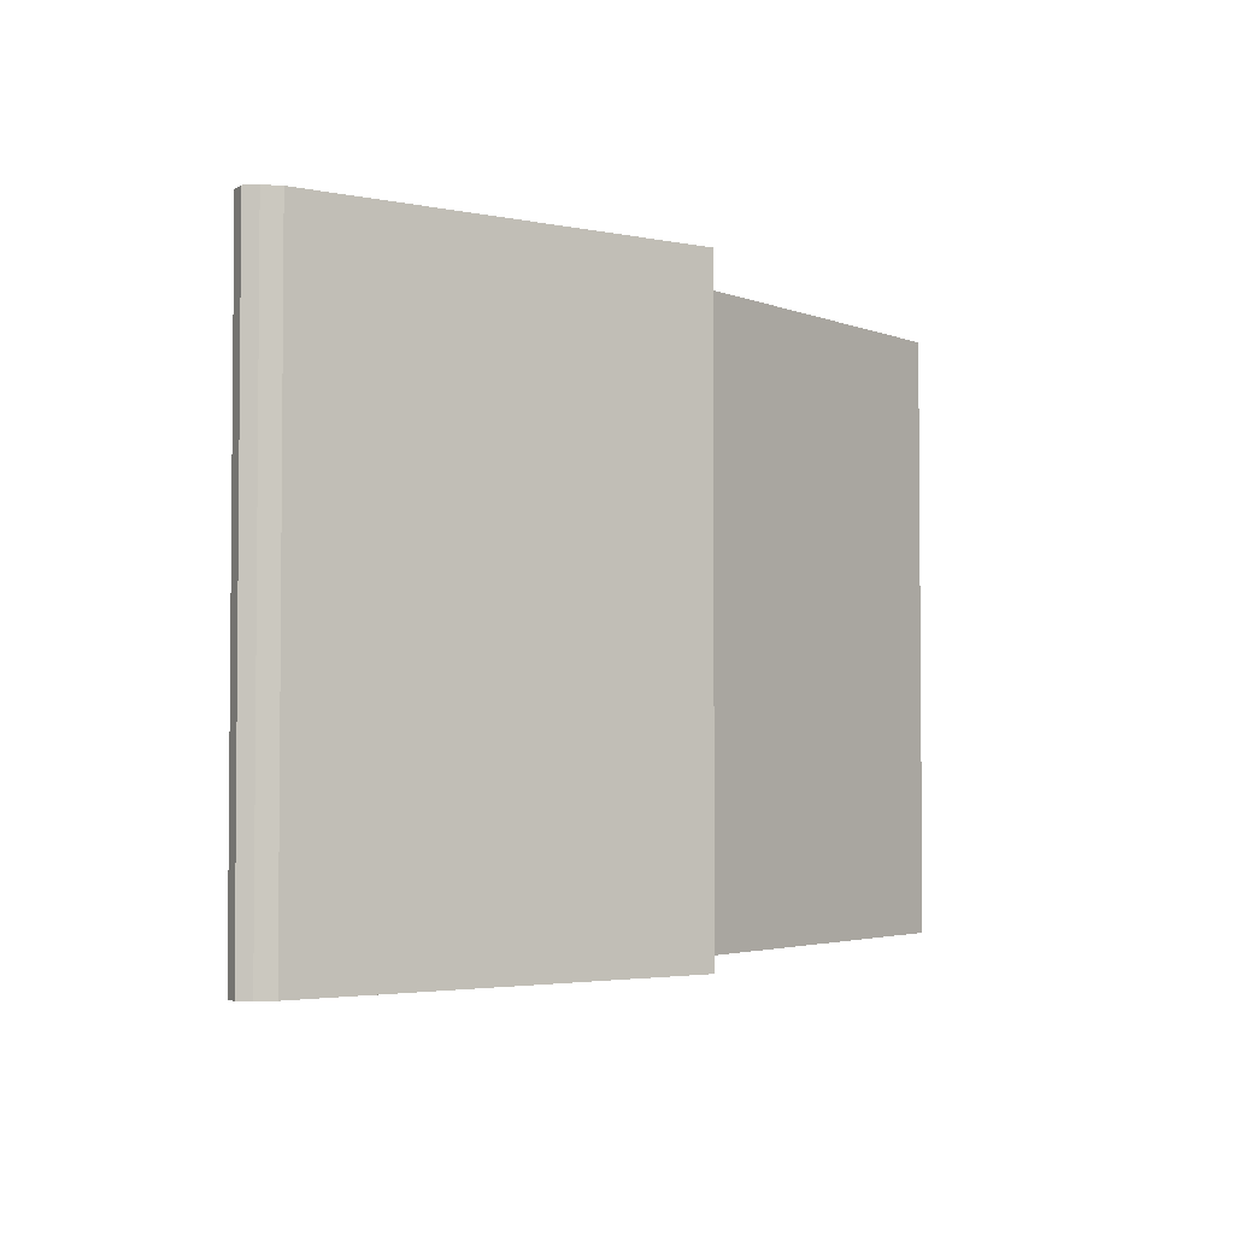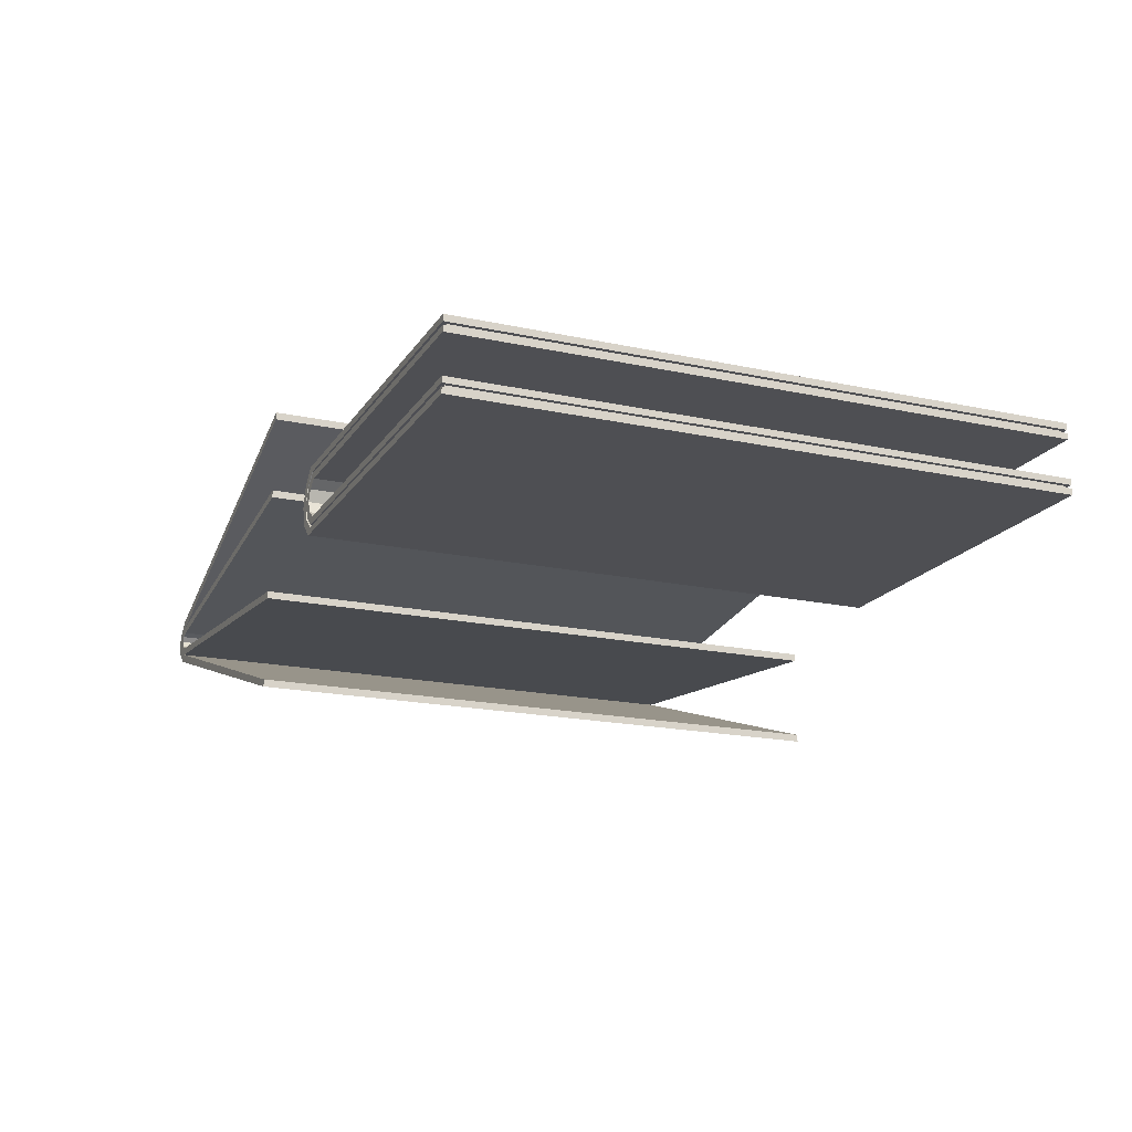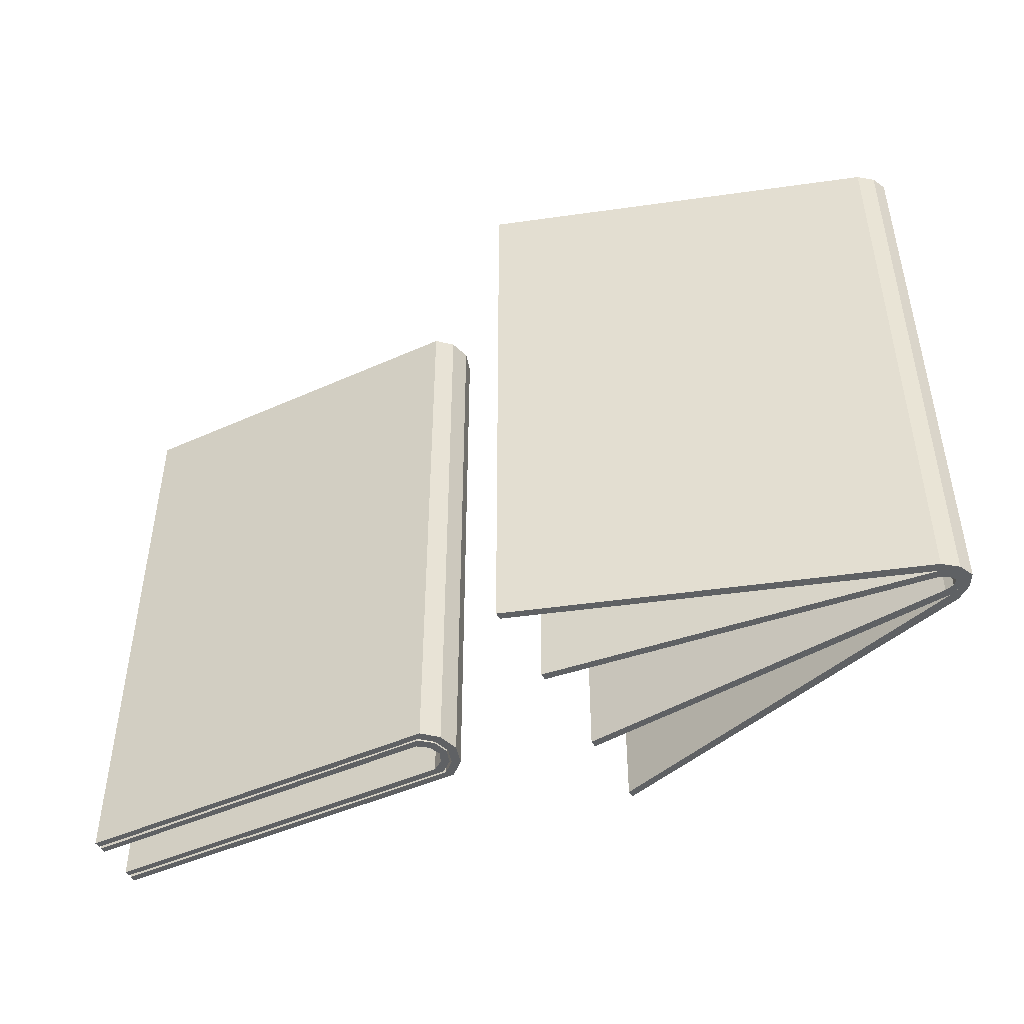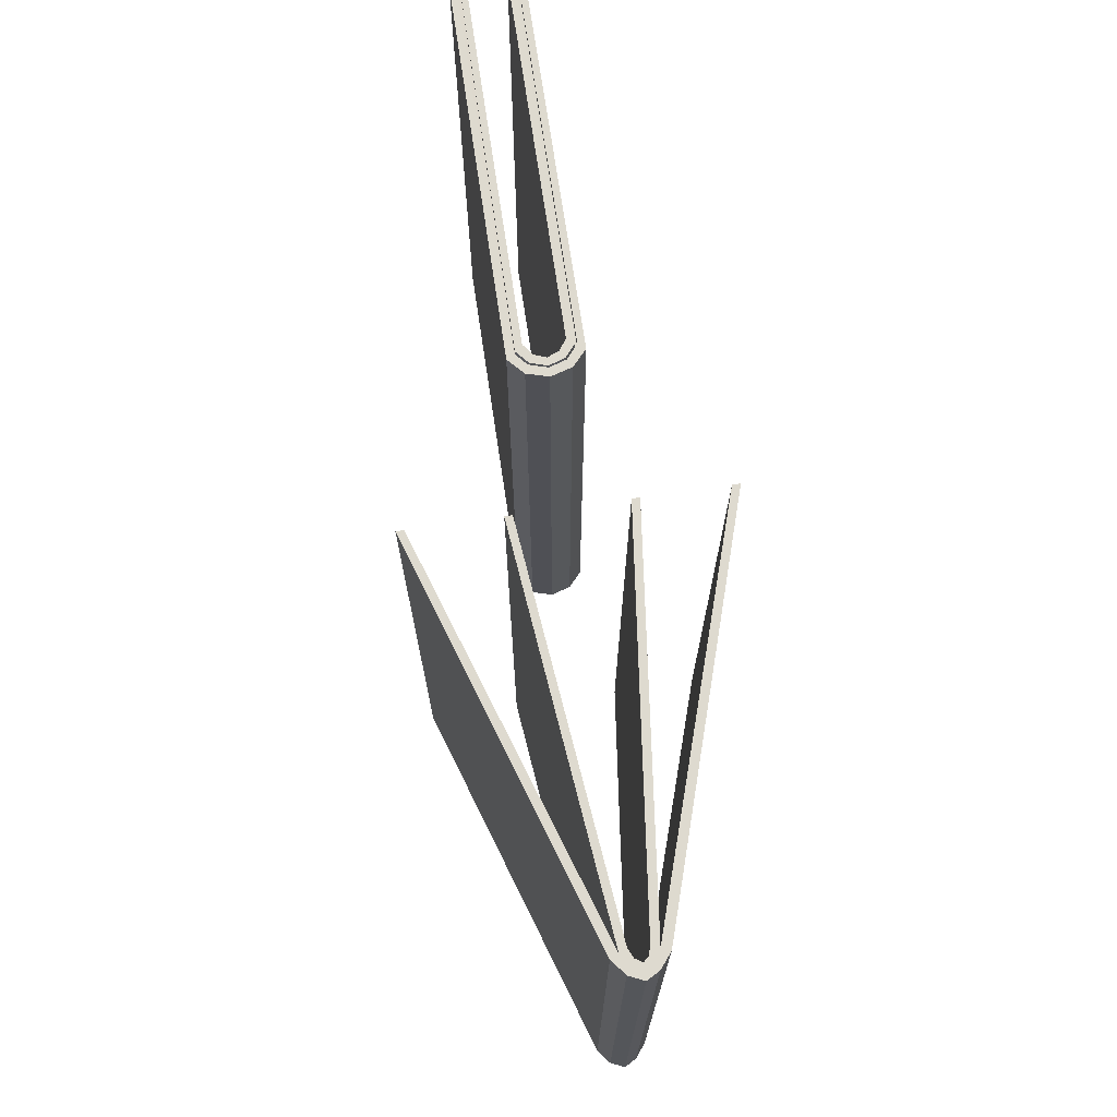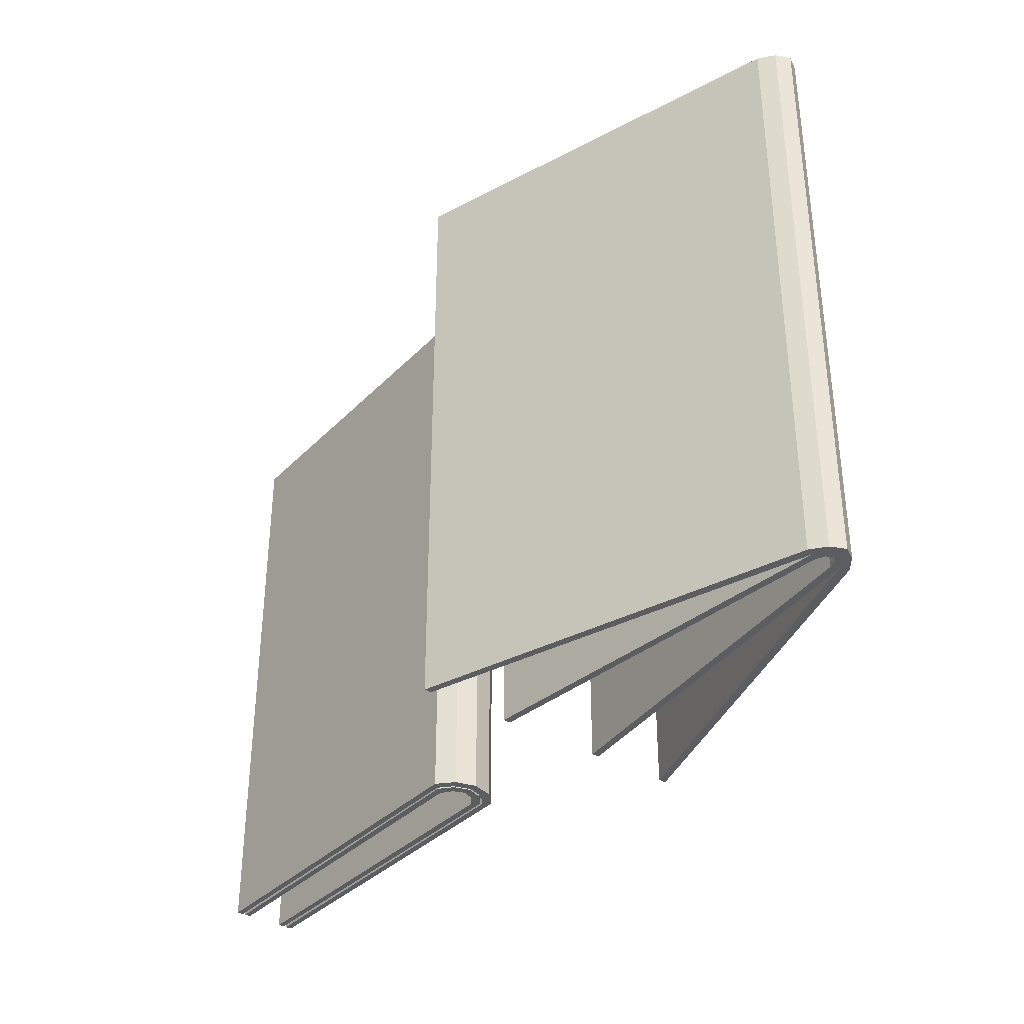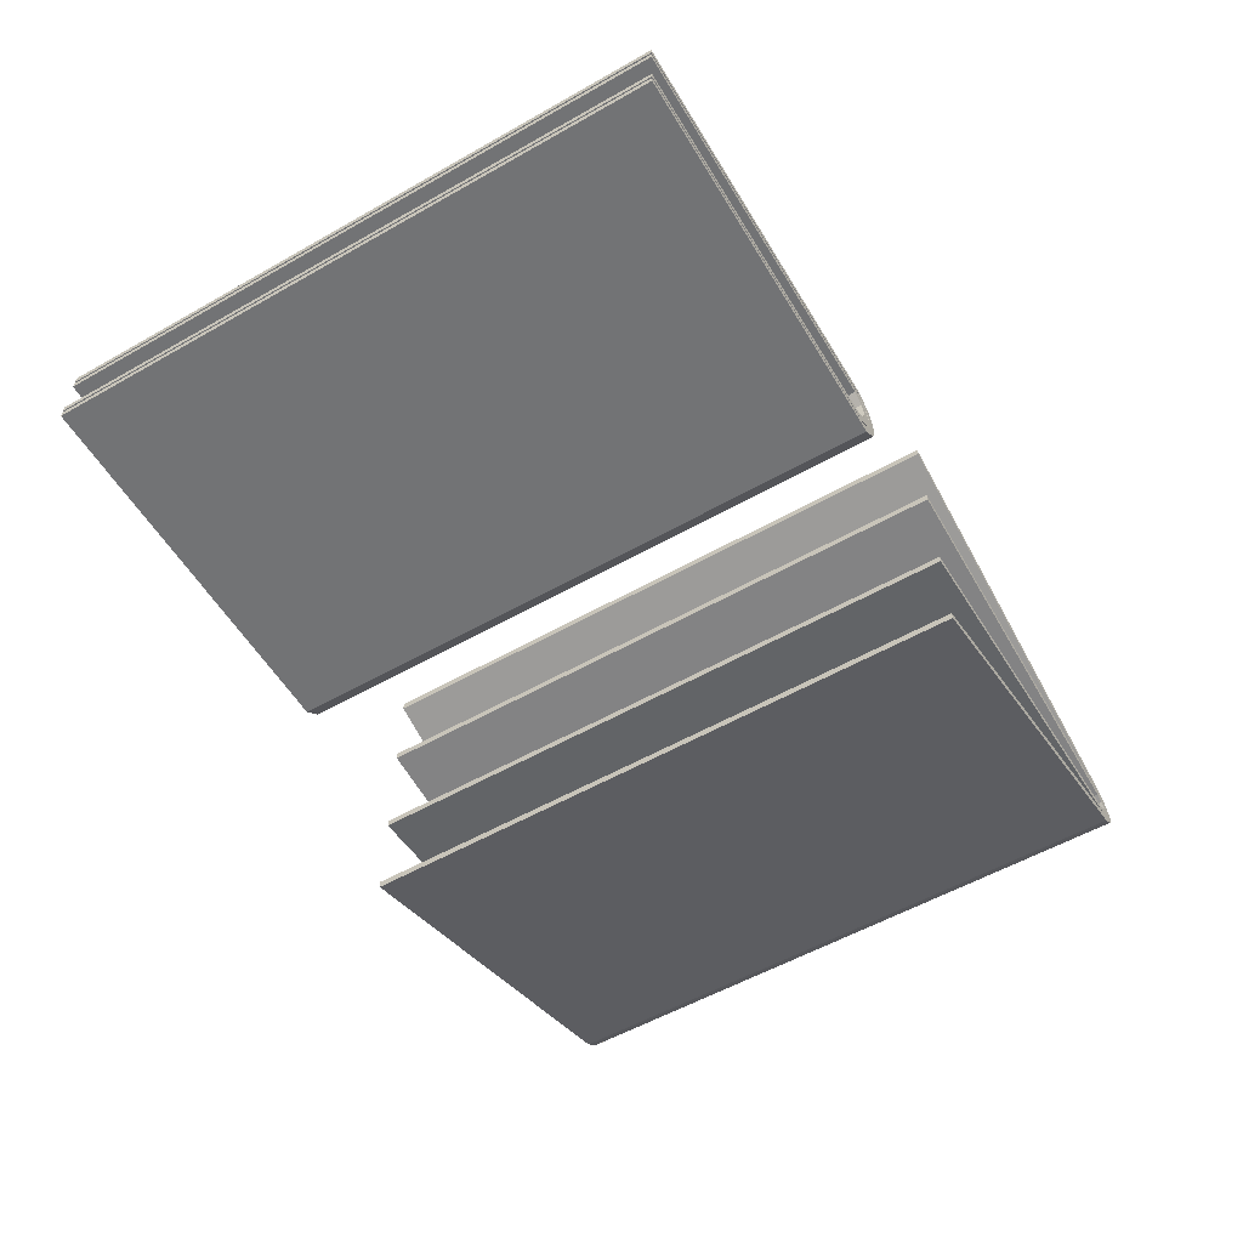
<metadata>
{"format":"obj","ext":"obj","renderer":"f3d","projection":"perspective","resolution":1024,"background":"white","views":[{"elev":-3.2,"azim":-52.3,"up":"+Y"},{"elev":-18.2,"azim":67.1,"up":"+Z"},{"elev":-46.7,"azim":-152.9,"up":"+Y"},{"elev":71.0,"azim":-98.4,"up":"+Y"},{"elev":-35.9,"azim":-127.4,"up":"+Y"},{"elev":-55.9,"azim":120.7,"up":"+Z"}]}
</metadata>
<code>
g default
v -4.989 0 -0.1045
v -0.681 0 -0.5496
v -4.989 6.971 -0.1045
v -0.681 6.971 -0.5496
v -5.029 6.971 -0.1872
v -0.681 6.971 -0.6342
v -5.029 9e-06 -0.1872
v -0.681 0 -0.6342
v -5.03 0 0.197
v -0.681 0 0.7046
v -5.03 6.971 0.197
v -0.681 6.971 0.7046
v -4.989 6.971 0.1094
v -0.681 6.971 0.6183
v -4.989 0 0.1094
v -0.681 0 0.6183
v -5.156 5e-06 -0.1065
v -5.09 0 -0.05749
v -5.09 6.971 -0.05749
v -5.156 6.971 -0.1065
v -5.088 0 0.0791
v -5.155 -1e-06 0.1305
v -5.155 6.971 0.1305
v -5.088 6.971 0.0791
v -5.218 0 0.02138
v -5.14 0 0.02138
v -5.14 6.971 0.02138
v -5.218 6.971 0.02138
v -5.029 0 -0.1872
v -0.681 0 -1.612
v -5.029 6.971 -0.1872
v -0.681 6.971 -1.612
v -5.07 6.971 -0.2768
v -0.681 6.971 -1.699
v -5.07 0 -0.2768
v -0.681 0 -1.699
v -5.07 0 0.2946
v -0.681 0 1.699
v -5.07 6.971 0.2946
v -0.681 6.971 1.699
v -5.03 6.971 0.197
v -0.681 6.971 1.61
v -5.03 0 0.197
v -0.681 0 1.61
v -5.235 -0 -0.1462
v -5.156 -0 -0.1065
v -5.156 6.971 -0.1065
v -5.235 6.971 -0.1462
v -5.155 0 0.1326
v -5.231 0 0.1659
v -5.231 6.971 0.1659
v -5.155 6.971 0.1326
v -5.311 0 0.02138
v -5.218 0 0.02138
v -5.218 6.971 0.02138
v -5.311 6.971 0.02138
v 1.019 0 -0.3081
v 5.311 0 -0.3119
v 1.019 6.971 -0.3081
v 5.311 6.971 -0.3119
v 0.9593 6.971 -0.3833
v 5.311 6.971 -0.385
v 0.9593 0 -0.3833
v 5.311 0 -0.385
v 0.9593 0 0.4212
v 5.311 0 0.42
v 0.9593 6.971 0.4212
v 5.311 6.971 0.42
v 1.018 6.971 0.3429
v 5.311 6.971 0.3454
v 1.018 0 0.3429
v 5.311 0 0.3454
v 0.7819 0 -0.2206
v 0.873 0 -0.1761
v 0.873 6.971 -0.1761
v 0.7819 6.971 -0.2206
v 0.8732 0 0.2139
v 0.7836 0 0.2606
v 0.7836 6.971 0.2606
v 0.8732 6.971 0.2139
v 0.7128 0 0.02092
v 0.814 0 0.02092
v 0.814 6.971 0.02092
v 0.7128 6.971 0.02092
v 1.034 0 -0.2867
v 5.311 0 -0.2749
v 5.311 6.971 -0.2749
v 1.034 6.971 -0.2867
v 1.035 6.971 0.3187
v 5.311 6.971 0.3084
v 5.311 0 0.3084
v 1.035 0 0.3187
v 0.8911 6.971 -0.1635
v 0.8911 0 -0.1635
v 0.8929 0 0.2
v 0.8929 6.971 0.2
v 0.8326 6.971 0.02092
v 0.8326 0 0.02092
v 1.101 0 -0.2052
v 5.311 0 -0.2051
v 5.311 6.971 -0.2051
v 1.101 6.971 -0.2052
v 1.101 6.971 0.2386
v 5.311 6.971 0.2386
v 5.311 0 0.2386
v 1.101 0 0.2386
v 0.977 6.971 -0.115
v 0.977 0 -0.115
v 0.9789 0 0.1526
v 0.9789 6.971 0.1526
v 0.924 6.971 0.02092
v 0.924 0 0.02092
v 1.019 0.09545 -0.3081
v 5.263 0.04772 -0.3119
v 5.263 0.04772 -0.2749
v 1.034 0.09545 -0.2867
v 5.263 6.924 -0.3119
v 5.263 6.924 -0.2749
v 1.019 6.876 -0.3081
v 1.034 6.876 -0.2867
v 1.018 6.876 0.3429
v 5.263 6.924 0.3454
v 5.263 6.924 0.3084
v 1.035 6.876 0.3187
v 5.263 0.04772 0.3454
v 5.263 0.04772 0.3084
v 1.018 0.09545 0.3429
v 1.035 0.09545 0.3187
v 0.873 6.875 -0.1761
v 0.8911 6.876 -0.1635
v 0.873 0.09583 -0.1761
v 0.8911 0.09581 -0.1635
v 0.8732 0.09576 0.2139
v 0.8929 0.09574 0.2
v 0.8732 6.876 0.2139
v 0.8929 6.876 0.2
v 0.814 6.876 0.02092
v 0.8326 6.876 0.02092
v 0.814 0.09545 0.02092
v 0.8326 0.09545 0.02092
g Menu_mesh
f 1 2 4 3
f 3 4 6 5
f 5 6 8 7
f 7 8 2 1
f 2 8 6 4
f 9 10 12 11
f 11 12 14 13
f 13 14 16 15
f 15 16 10 9
f 10 16 14 12
f 7 1 18 17
f 1 3 19 18
f 3 5 20 19
f 5 7 17 20
f 15 9 22 21
f 9 11 23 22
f 11 13 24 23
f 13 15 21 24
f 17 18 26 25
f 18 19 27 26
f 19 20 28 27
f 20 17 25 28
f 21 22 25 26
f 22 23 28 25
f 23 24 27 28
f 24 21 26 27
f 29 30 32 31
f 31 32 34 33
f 33 34 36 35
f 35 36 30 29
f 30 36 34 32
f 37 38 40 39
f 39 40 42 41
f 41 42 44 43
f 43 44 38 37
f 38 44 42 40
f 35 29 46 45
f 29 31 47 46
f 31 33 48 47
f 33 35 45 48
f 43 37 50 49
f 37 39 51 50
f 39 41 52 51
f 41 43 49 52
f 45 46 54 53
f 46 47 55 54
f 47 48 56 55
f 48 45 53 56
f 49 50 53 54
f 50 51 56 53
f 51 52 55 56
f 52 49 54 55
f 99 100 101 102
f 59 60 62 61
f 61 62 64 63
f 63 64 58 57
f 58 64 62 60
f 65 66 68 67
f 67 68 70 69
f 103 104 105 106
f 71 72 66 65
f 66 72 70 68
f 63 57 74 73
f 99 102 107 108
f 59 61 76 75
f 61 63 73 76
f 71 65 78 77
f 65 67 79 78
f 67 69 80 79
f 103 106 109 110
f 73 74 82 81
f 108 107 111 112
f 75 76 84 83
f 76 73 81 84
f 77 78 81 82
f 78 79 84 81
f 79 80 83 84
f 110 109 112 111
f 113 114 115 116
f 114 117 118 115
f 117 119 120 118
f 121 122 123 124
f 122 125 126 123
f 125 127 128 126
f 119 129 130 120
f 131 113 116 132
f 127 133 134 128
f 135 121 124 136
f 129 137 138 130
f 139 131 132 140
f 133 139 140 134
f 137 135 136 138
f 85 86 100 99
f 86 87 101 100
f 87 88 102 101
f 89 90 104 103
f 90 91 105 104
f 91 92 106 105
f 88 93 107 102
f 94 85 99 108
f 92 95 109 106
f 96 89 103 110
f 93 97 111 107
f 98 94 108 112
f 95 98 112 109
f 97 96 110 111
f 57 58 114 113
f 86 85 116 115
f 58 60 117 114
f 87 86 115 118
f 60 59 119 117
f 88 87 118 120
f 69 70 122 121
f 90 89 124 123
f 70 72 125 122
f 91 90 123 126
f 72 71 127 125
f 92 91 126 128
f 59 75 129 119
f 93 88 120 130
f 74 57 113 131
f 85 94 132 116
f 71 77 133 127
f 95 92 128 134
f 80 69 121 135
f 89 96 136 124
f 75 83 137 129
f 97 93 130 138
f 82 74 131 139
f 94 98 140 132
f 77 82 139 133
f 98 95 134 140
f 83 80 135 137
f 96 97 138 136

</code>
